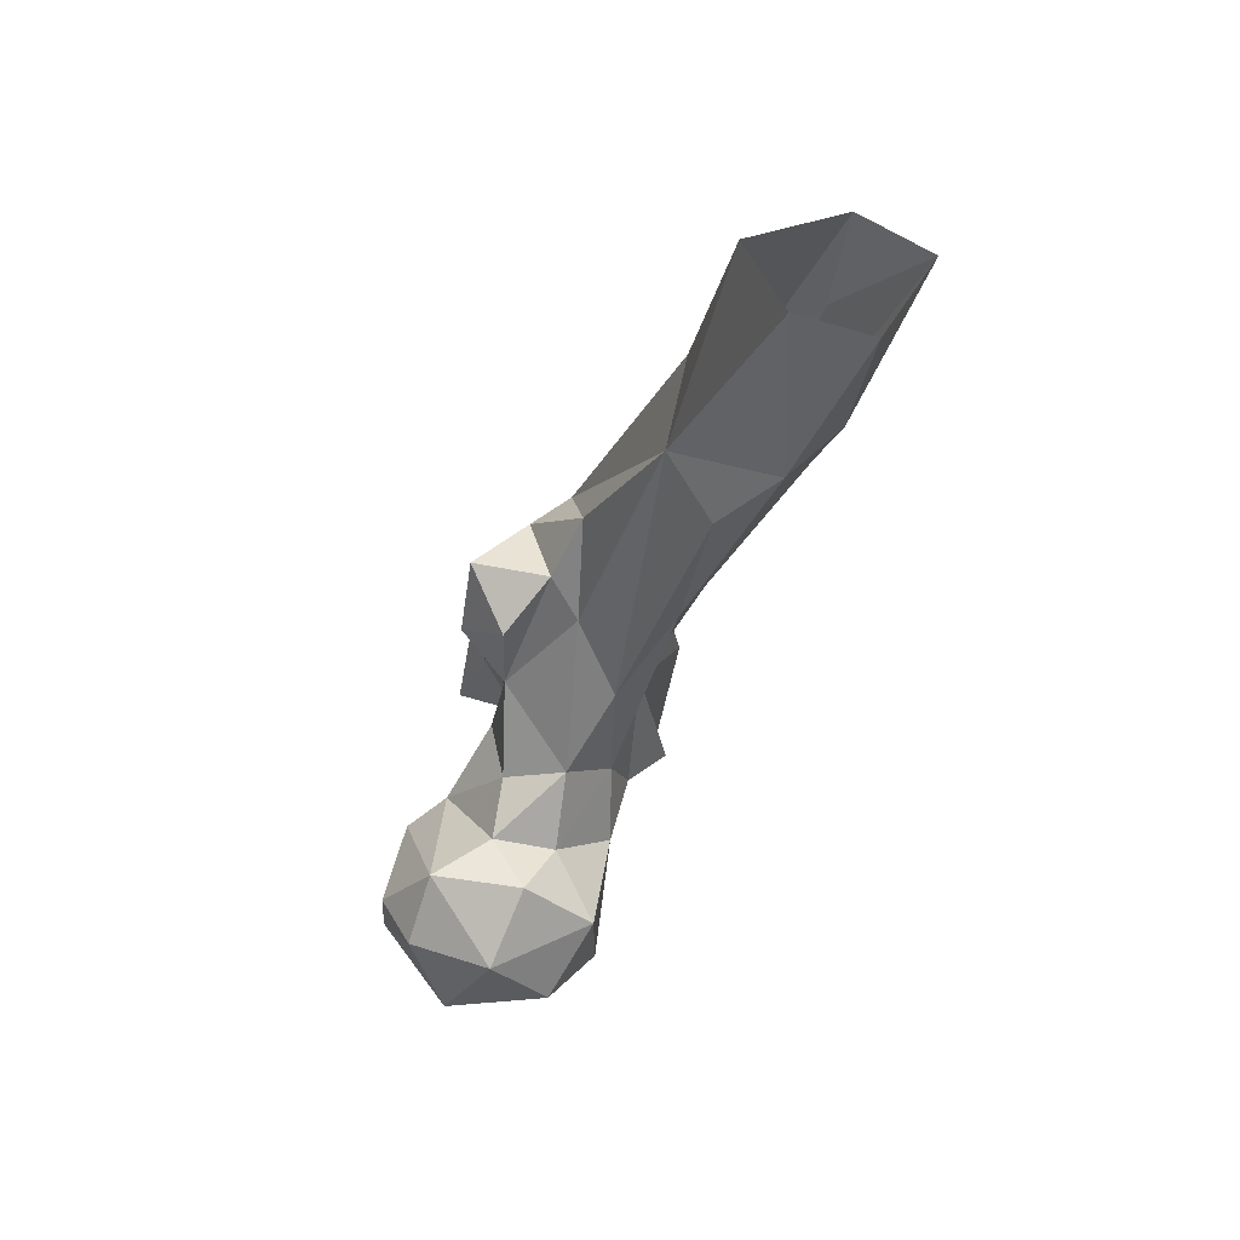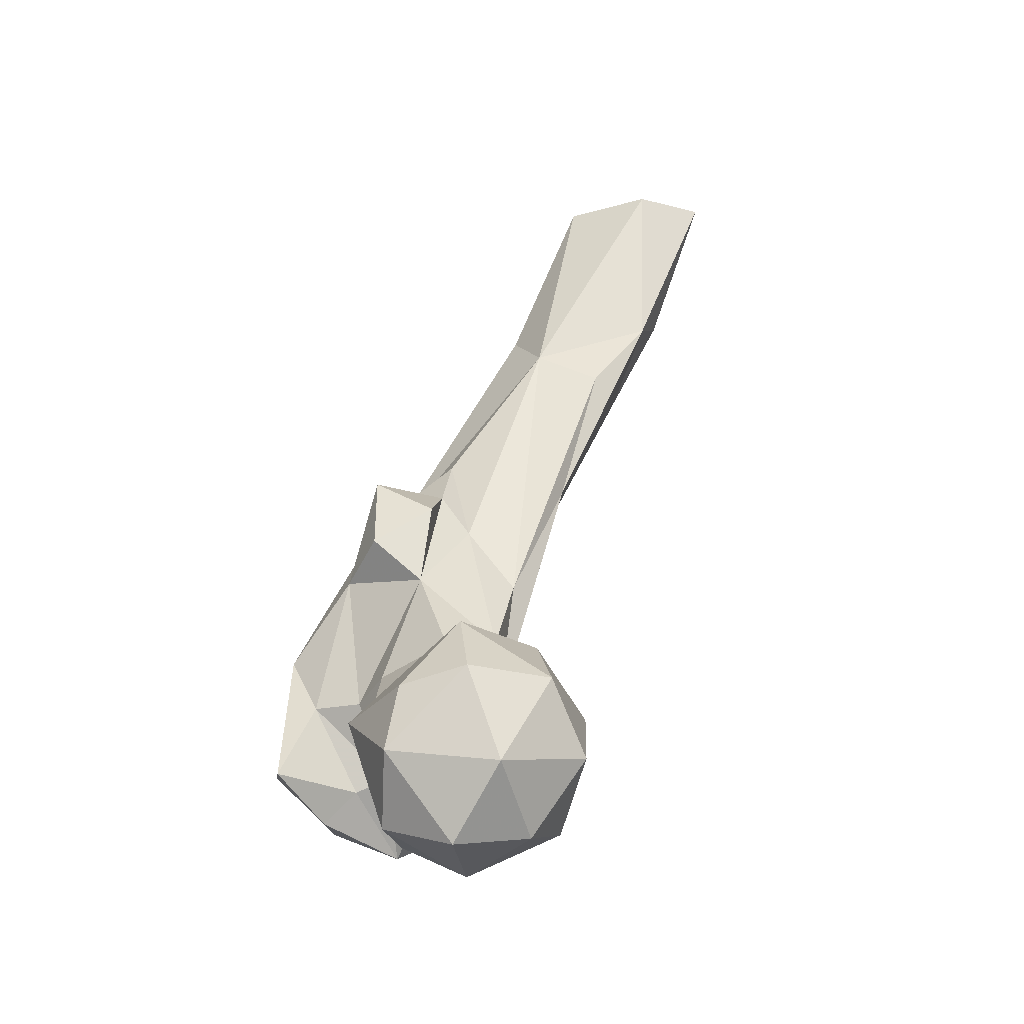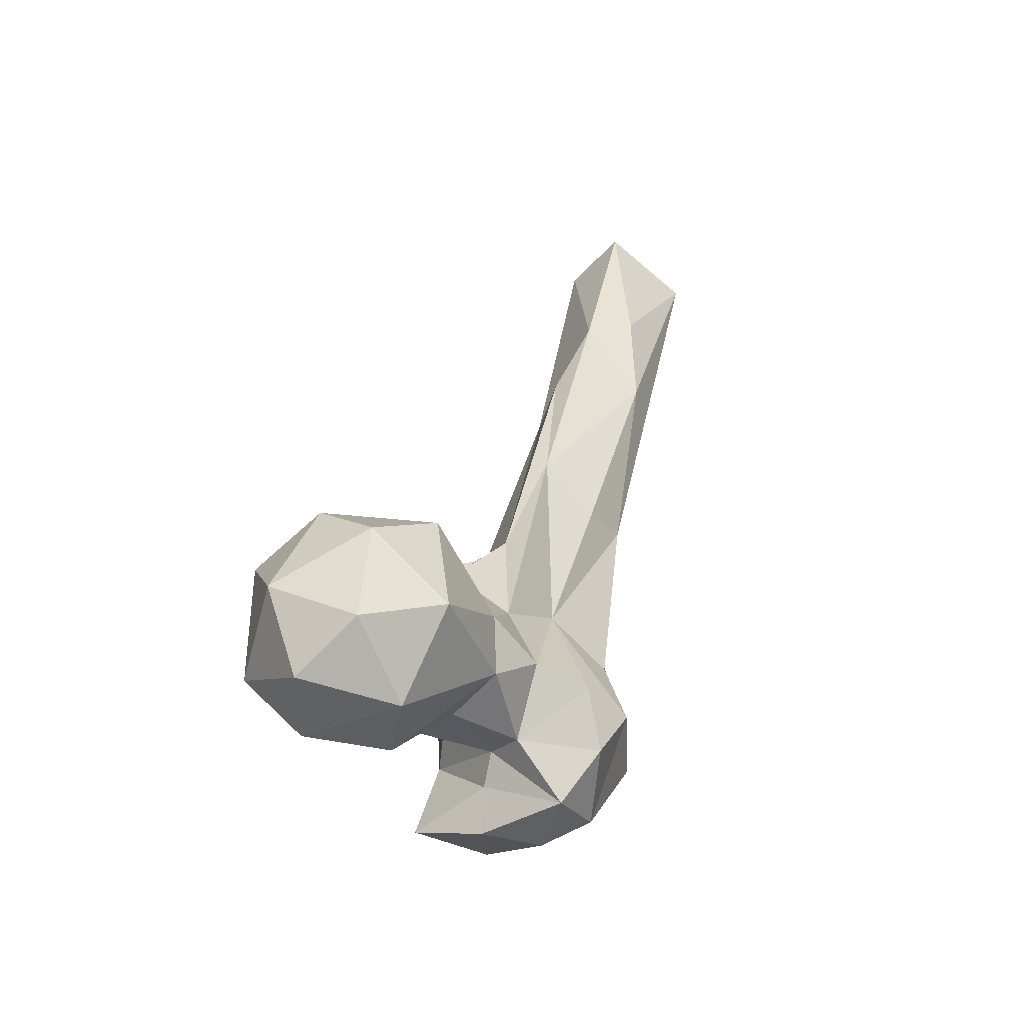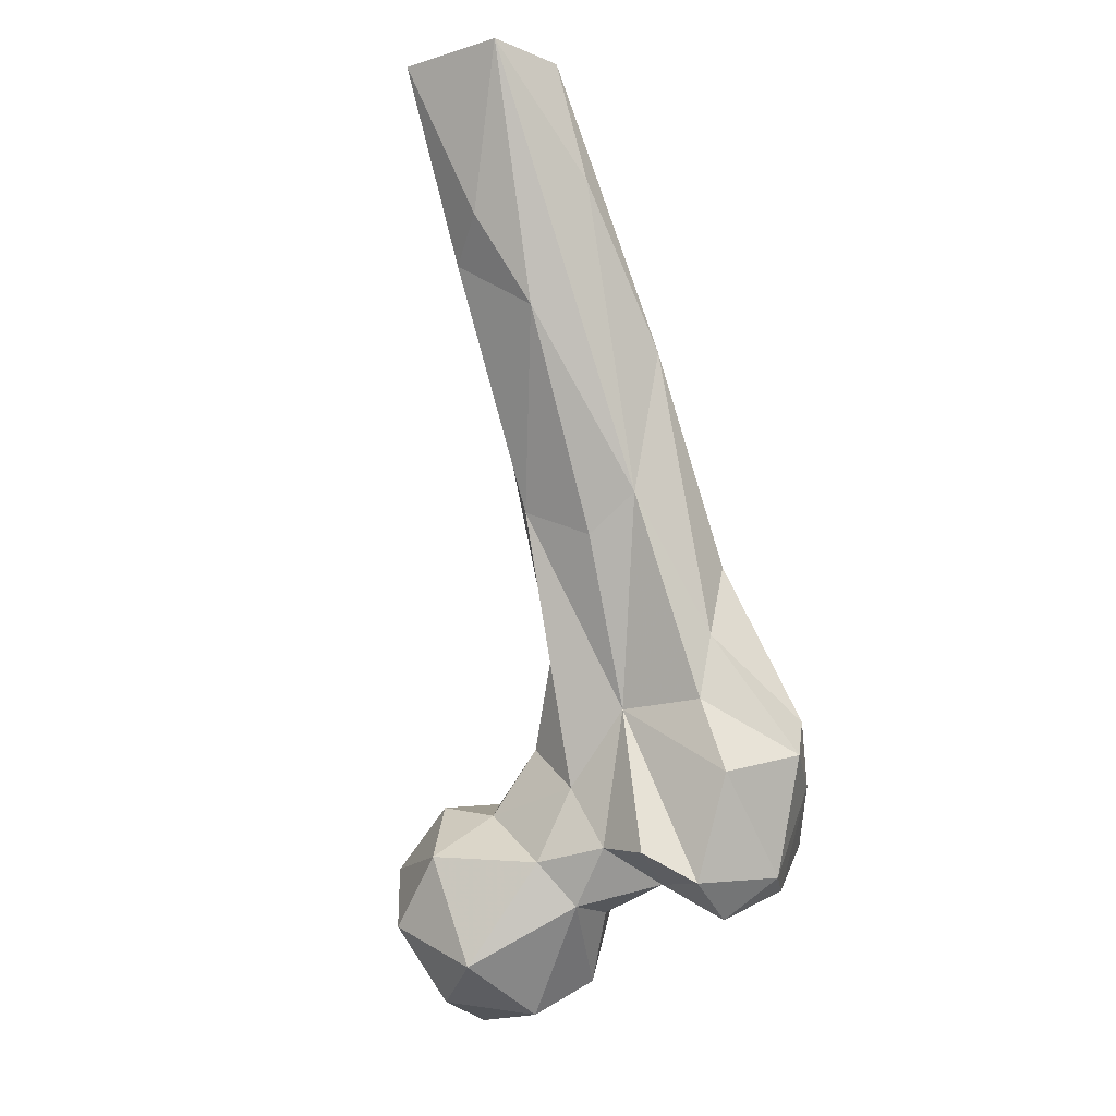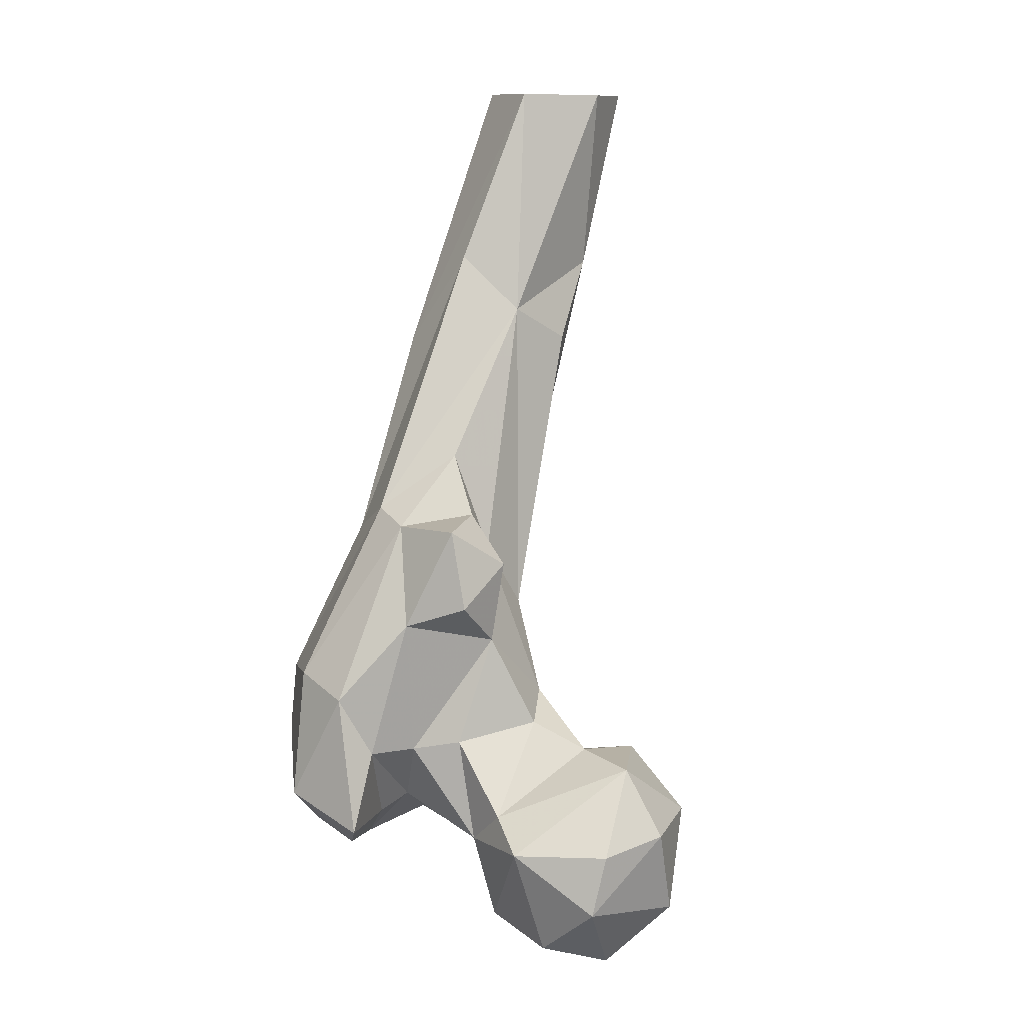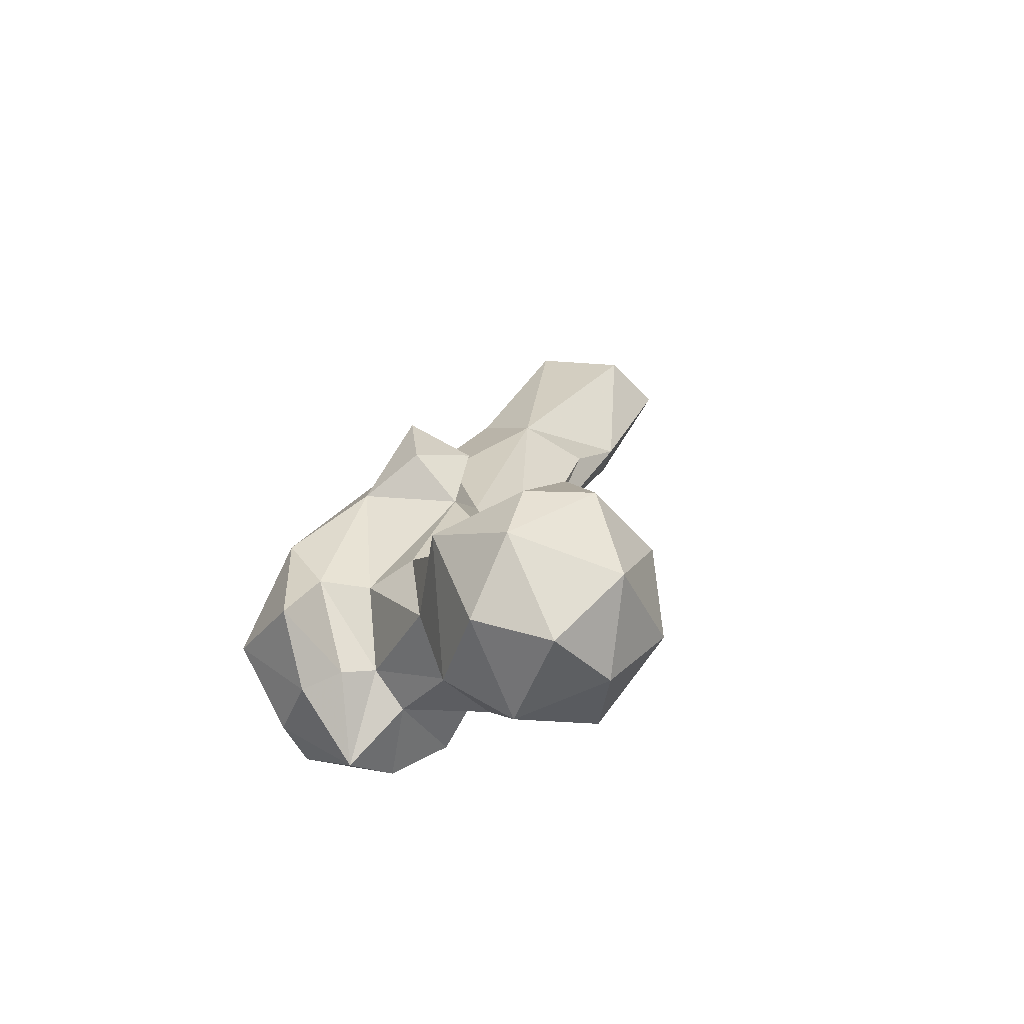
<metadata>
{"format":"obj","ext":"obj","renderer":"f3d","projection":"perspective","resolution":1024,"background":"white","views":[{"elev":48.0,"azim":118.3,"up":"+Z"},{"elev":-29.8,"azim":73.5,"up":"+Z"},{"elev":-67.8,"azim":139.3,"up":"+Z"},{"elev":-13.4,"azim":-146.0,"up":"+Z"},{"elev":11.0,"azim":26.4,"up":"+Z"},{"elev":-54.2,"azim":46.6,"up":"+Z"}]}
</metadata>
<code>
v 162.3 161.1 768.9
v 141.6 169.8 769.7
v 160.5 178.6 772.6
v 151.4 148.6 774.8
v 146.3 189.7 779.7
v 134.3 156.8 777.6
v 165.6 145.2 786.6
v 176.1 167.4 782.8
v 124.3 178.7 792.9
v 125.2 165.3 792.5
v 166.7 189 789.4
v 130.9 152.5 797.7
v 147.4 141.2 799.7
v 168 147.4 800.5
v 139.8 147.7 805.9
v 176.6 159.9 803.1
v 94.18 165.3 789.6
v 87.42 151.1 796.6
v 82.22 162 798.5
v 108.7 167.4 797.9
v 174.1 179.2 803.7
v 130.5 185.2 802.6
v 100.6 145.8 794.1
v 153.5 193.5 804.4
v 105.4 152.2 800.8
v 93.41 177.8 796.7
v 115.2 181.6 805.2
v 109.2 132.5 801.9
v 90.56 135.6 808.2
v 79.76 151.8 819.5
v 108.9 158.8 803.9
v 103.1 185.1 803.2
v 167.3 160.7 817.8
v 126.9 152.7 821.2
v 115.9 149.9 818.9
v 85.12 179.1 820.3
v 146.3 180.1 814.5
v 109.6 140.7 819.2
v 160.3 180.2 817.2
v 109.9 181.6 835.8
v 123.7 181.8 819.2
v 153.1 168.1 818.8
v 73.7 166.7 824.4
v 136.3 177.5 829.3
v 103.7 135.7 832.9
v 141.3 164.2 825.1
v 76.74 159.3 832.9
v 91.26 179.3 836.8
v 90.17 141.7 836.8
v 116.4 146 850.2
v 127 184.7 849.5
v 132 160.1 845.6
v 89.48 177.2 851.2
v 110.3 154.8 872.3
v 101.5 160.3 875.4
v 123.8 174.1 864.7
v 90.28 169.9 868
v 125 198.2 879.8
v 98.01 194.9 881.4
v 134.3 161.9 864.1
v 130.6 148.8 855.2
v 109 196.4 872.9
v 126.7 149.9 873.2
v 123 167.3 874.2
v 93.44 191.7 913.5
v 116.2 171.4 887.6
v 128.6 206.7 914.1
v 109.6 218.5 920.3
v 122.5 193.2 922
v 108.8 190.7 934.7
v 97.94 213.7 948.1
v 128.1 220.6 932.3
v 106.5 237.1 975
v 118.5 227.6 940.3
v 118.7 204.9 974.9
v 131.8 220.7 974.6
v 102.4 219.1 975
v 130.5 237 974.8
f 71 77 73
f 72 78 76
f 65 77 71
f 67 72 69
f 65 75 77
f 59 71 73
f 51 67 69
f 68 74 72
f 68 73 74
f 59 73 68
f 58 68 72
f 56 69 66
f 51 69 56
f 58 62 68
f 54 66 55
f 60 64 63
f 72 74 78
f 52 64 60
f 60 63 61
f 52 60 61
f 41 58 51
f 40 48 59
f 47 57 53
f 44 51 56
f 12 15 34
f 35 52 50
f 36 43 48
f 34 52 35
f 31 35 38
f 35 50 38
f 65 70 75
f 15 46 34
f 55 66 69
f 1 7 4
f 29 49 30
f 47 55 57
f 37 44 42
f 30 47 43
f 27 32 40
f 15 42 46
f 44 52 46
f 28 45 29
f 21 24 39
f 22 41 37
f 1 4 2
f 21 39 33
f 22 27 41
f 51 58 67
f 17 19 26
f 22 37 24
f 55 70 57
f 26 36 40
f 14 16 33
f 16 21 33
f 45 50 54
f 36 48 40
f 6 10 9
f 47 49 55
f 41 51 44
f 52 56 64
f 13 33 15
f 20 26 32
f 59 68 62
f 45 54 49
f 19 30 43
f 7 8 16
f 8 21 16
f 6 12 10
f 13 14 33
f 26 40 32
f 27 40 41
f 10 31 20
f 20 32 27
f 2 5 3
f 29 45 49
f 17 20 31
f 50 63 54
f 18 29 30
f 12 35 31
f 23 25 28
f 18 30 19
f 17 31 25
f 73 78 74
f 43 53 48
f 19 43 36
f 9 10 20
f 30 49 47
f 12 34 35
f 17 25 23
f 57 70 65
f 40 58 41
f 5 24 11
f 69 76 75
f 17 18 19
f 34 46 52
f 15 33 42
f 25 38 28
f 19 36 26
f 5 9 22
f 55 69 70
f 8 11 21
f 10 12 31
f 1 2 3
f 43 47 53
f 53 65 59
f 40 59 62
f 5 22 24
f 37 42 39
f 12 13 15
f 3 5 11
f 28 38 45
f 38 50 45
f 53 57 65
f 50 52 61
f 6 13 12
f 50 61 63
f 7 14 13
f 1 8 7
f 58 72 67
f 44 56 52
f 7 16 14
f 4 13 6
f 69 72 76
f 42 44 46
f 48 53 59
f 23 28 29
f 54 64 66
f 49 54 55
f 4 7 13
f 40 62 58
f 17 23 18
f 25 31 38
f 59 65 71
f 54 63 64
f 9 20 27
f 17 26 20
f 1 3 8
f 18 23 29
f 56 66 64
f 2 6 9
f 3 11 8
f 37 41 44
f 11 24 21
f 2 9 5
f 24 37 39
f 9 27 22
f 2 4 6
f 69 75 70
f 33 39 42

</code>
